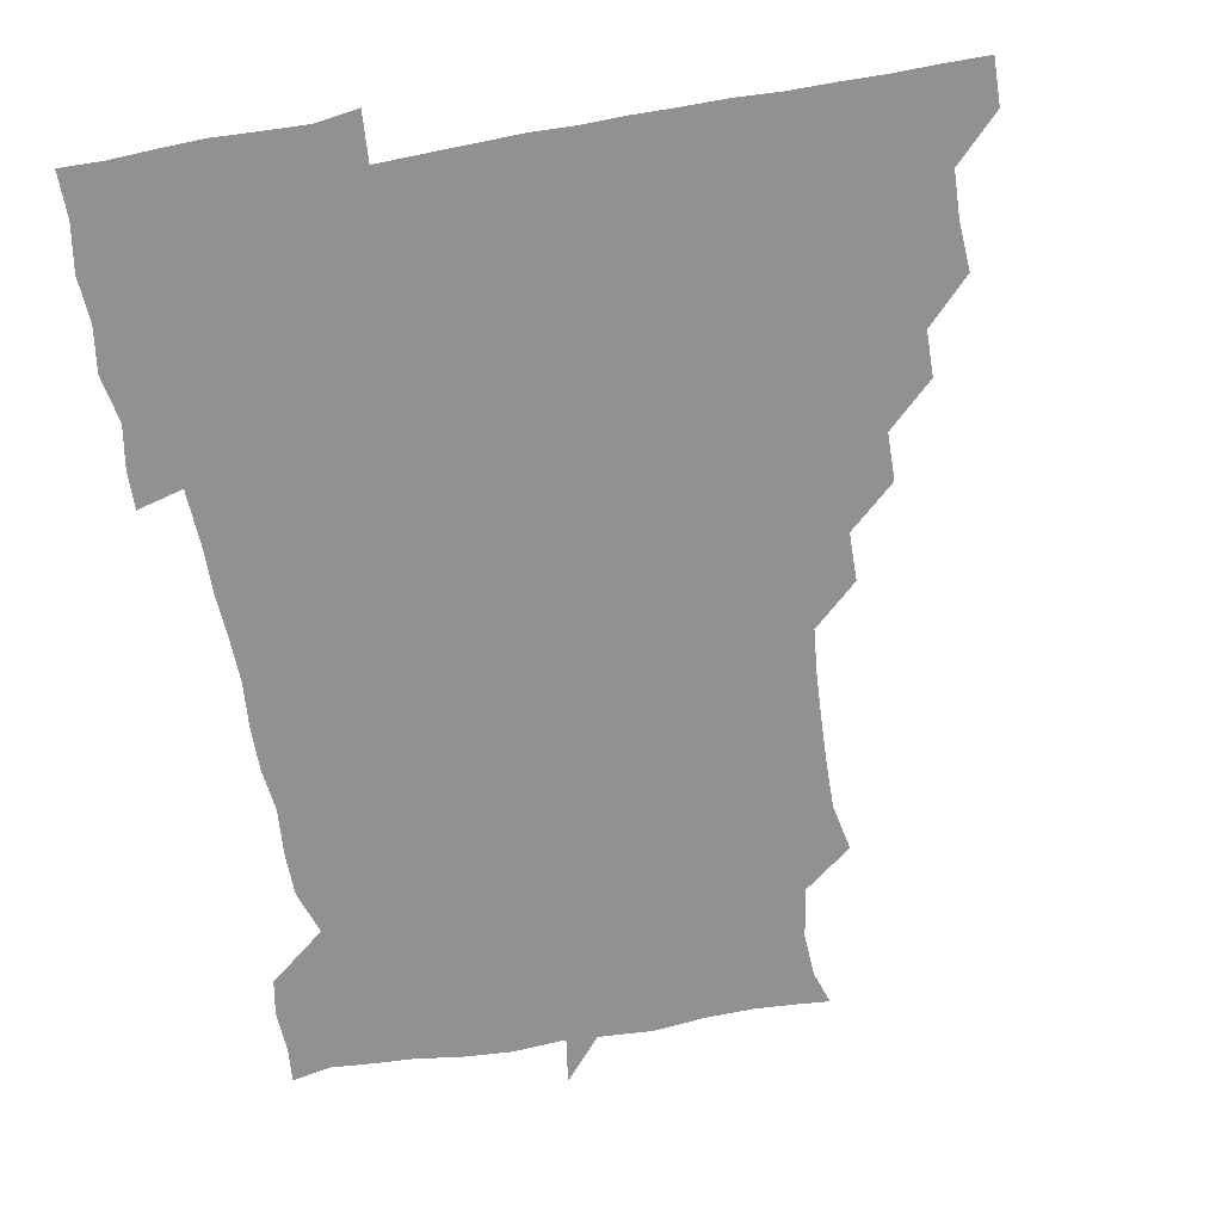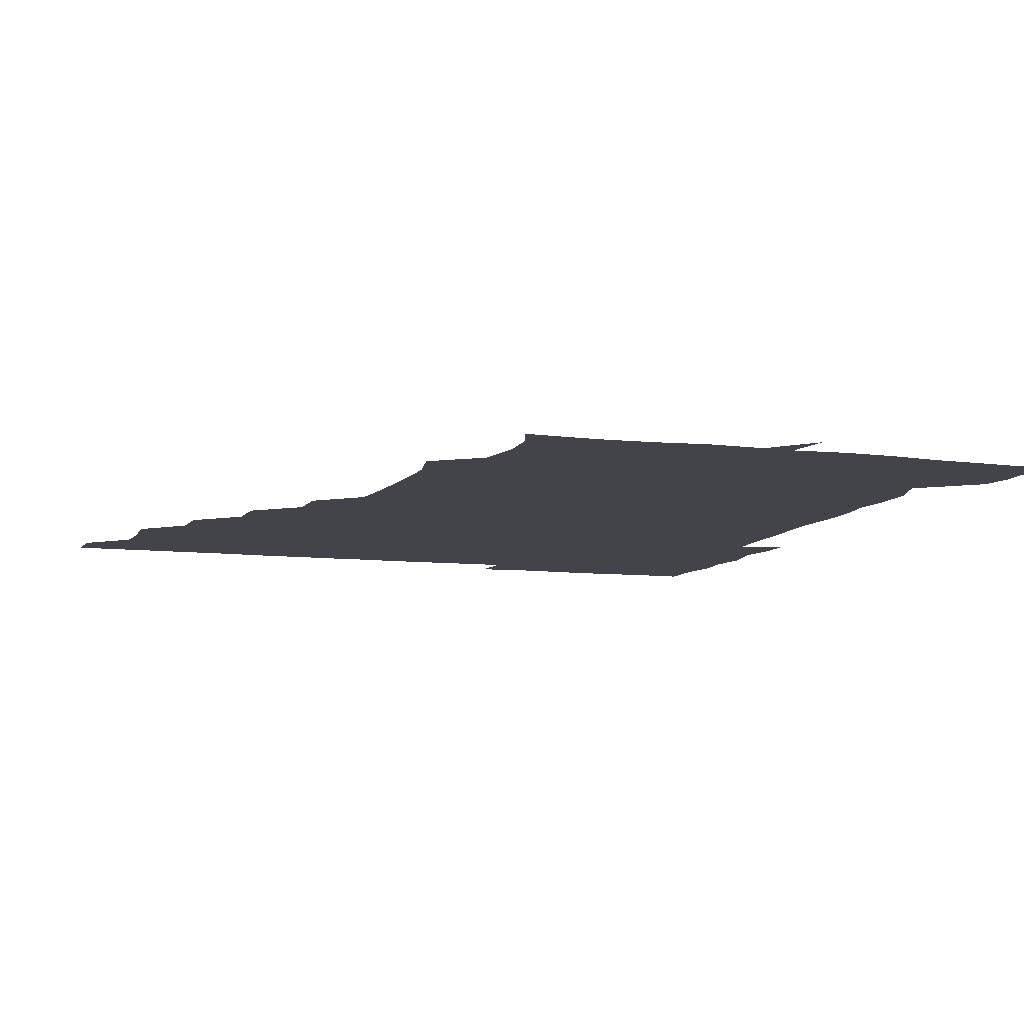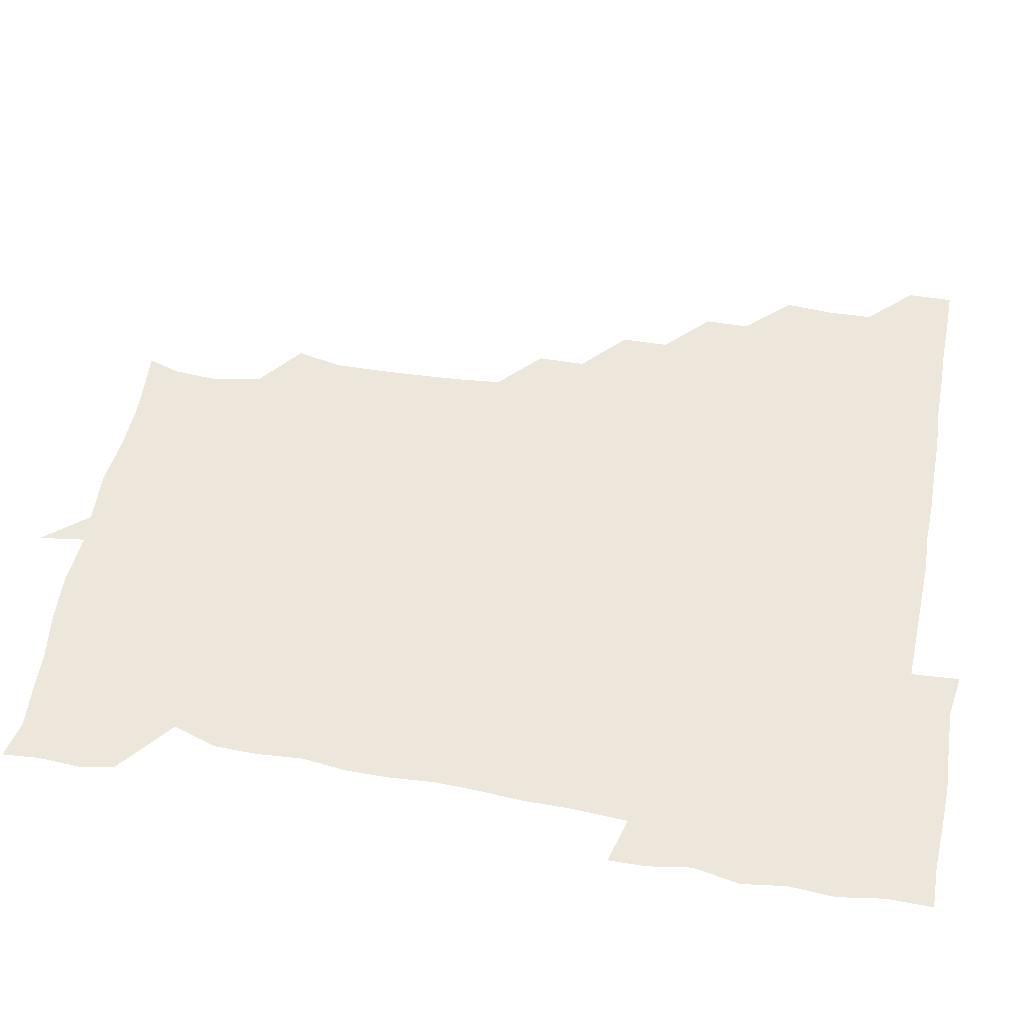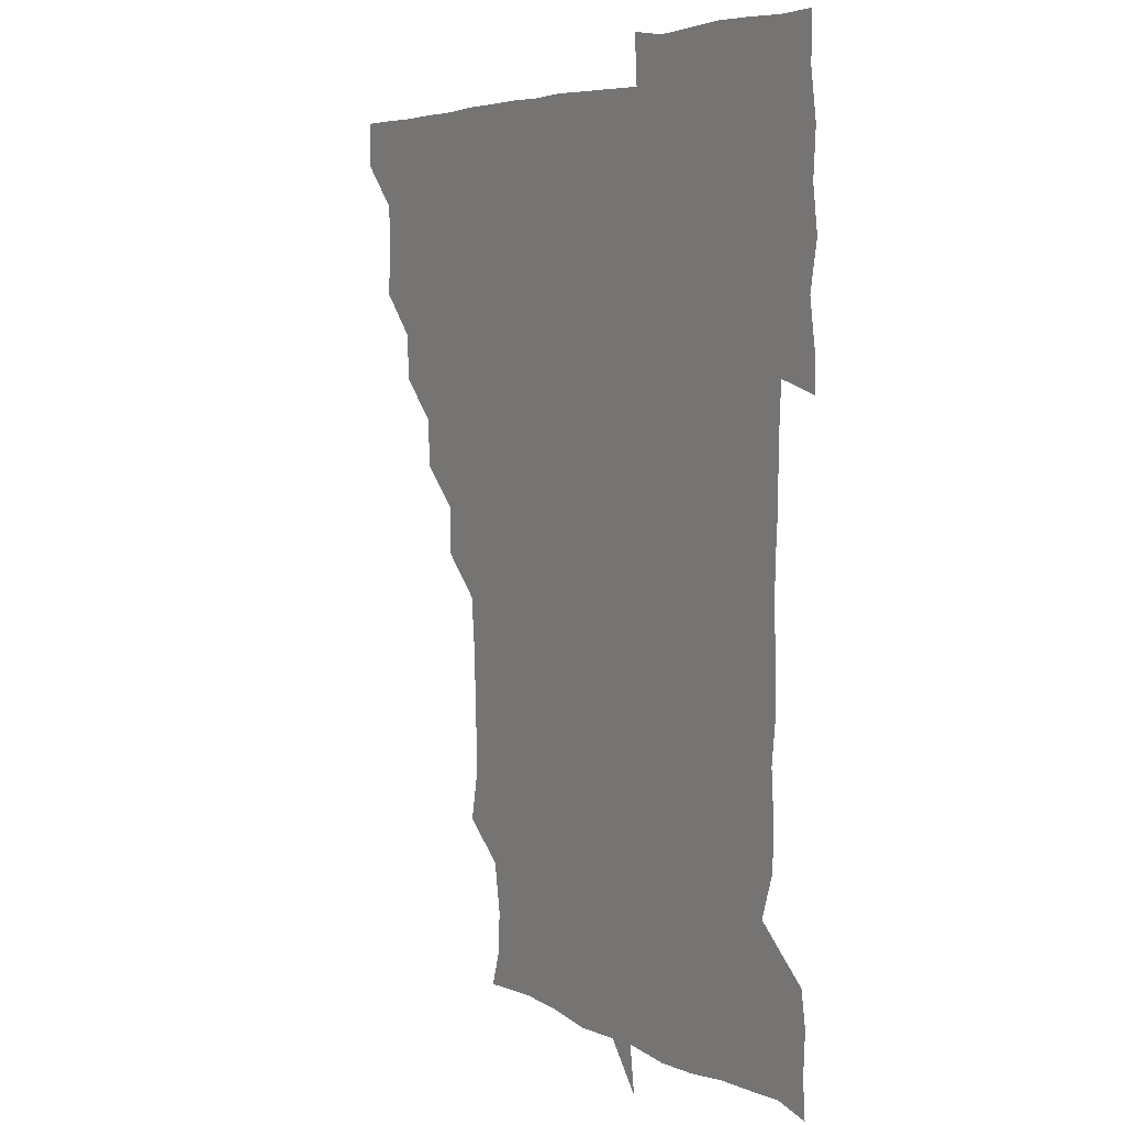
<metadata>
{"format":"obj","ext":"obj","renderer":"f3d","projection":"perspective","resolution":1024,"background":"white","views":[{"elev":-66.0,"azim":-170.0,"up":"+Z"},{"elev":-8.5,"azim":-18.6,"up":"+Z"},{"elev":52.5,"azim":100.8,"up":"+Z"},{"elev":5.4,"azim":58.8,"up":"+Y"}]}
</metadata>
<code>
v 451.4 450.9 0
v 451.1 466.3 0
v 465.6 404.1 0
v 466.7 420.4 0
v 466.1 435.7 0
v 466.3 450.5 0
v 465.8 466.3 0
v 480.3 373.8 0
v 480.1 389 0
v 482 406.4 0
v 481.4 421.1 0
v 481.1 436 0
v 480.9 451.1 0
v 481 466.1 0
v 495.9 343.2 0
v 495.7 359.1 0
v 496.8 376.4 0
v 497.1 392 0
v 496.7 406.5 0
v 496.4 421.2 0
v 496.4 435.9 0
v 496.5 450.4 0
v 496 466.3 0
v 511.7 312.7 0
v 511.5 328.9 0
v 512 346.6 0
v 511.1 361.1 0
v 512 377.4 0
v 511.1 391.1 0
v 511.3 406.2 0
v 511.2 421.1 0
v 511.2 435.9 0
v 511.1 450.5 0
v 511.2 466.3 0
v 526.5 220.6 0
v 529.7 236.4 0
v 529.6 251.8 0
v 529 268 0
v 528.1 283.7 0
v 526.7 298.8 0
v 526.7 316.1 0
v 526.4 331.3 0
v 526.8 347.3 0
v 526.4 361.4 0
v 526.3 376.4 0
v 526.3 391.3 0
v 526.1 406.1 0
v 526.1 421 0
v 526.1 435.9 0
v 526 450.7 0
v 526.2 467 0
v 541 164.7 0
v 544.7 176 0
v 545.5 190.8 0
v 542.7 207.8 0
v 542.4 226.1 0
v 542.9 240.7 0
v 542.4 255.7 0
v 541.9 270.2 0
v 541.4 285.4 0
v 541.4 301.2 0
v 541.3 316.4 0
v 541.4 332 0
v 541.2 346 0
v 541.2 361.4 0
v 541.7 377 0
v 541.1 391.2 0
v 541.7 406.4 0
v 541.2 421 0
v 541.3 435.6 0
v 541 451 0
v 541 467 0
v 551.7 165.5 0
v 557.5 181.3 0
v 557.1 195.5 0
v 557.1 212.3 0
v 556.1 225.5 0
v 556.9 242.7 0
v 556.8 257.4 0
v 557.4 272.9 0
v 556 285.6 0
v 556.2 301.7 0
v 556.3 317.2 0
v 556.2 330.8 0
v 556.5 347.2 0
v 556.2 361.5 0
v 556.3 376.6 0
v 555.7 390.7 0
v 556.4 406.2 0
v 556.2 420.9 0
v 556.2 435.7 0
v 556.2 450.5 0
v 555.7 467.2 0
v 565.9 166.2 0
v 571.1 182.2 0
v 571.7 198 0
v 571.4 212.7 0
v 571.4 227.8 0
v 571.6 242.5 0
v 571.6 257.5 0
v 571.7 272.3 0
v 571.3 286.7 0
v 571.3 302.2 0
v 570.8 315.3 0
v 571.3 331.9 0
v 571.2 346.6 0
v 570.9 360.9 0
v 571.1 376.7 0
v 571.3 391.4 0
v 571.2 406.1 0
v 570.9 421.1 0
v 571.2 435.7 0
v 571.3 449.9 0
v 570.6 466.8 0
v 582.5 165.6 0
v 586.5 182.6 0
v 586.6 196.8 0
v 586.4 211.7 0
v 586.1 225.7 0
v 585.5 242.4 0
v 586.1 256.8 0
v 586.8 272.4 0
v 586.2 286.4 0
v 585.9 301 0
v 586.1 315.9 0
v 586.1 332.3 0
v 586.1 347.2 0
v 586.2 361.4 0
v 586 375.9 0
v 586.2 391.4 0
v 586 406.1 0
v 586.3 421 0
v 586.3 435.5 0
v 586 450.4 0
v 585.3 467.3 0
v 600.2 163.5 0
v 601.2 181.5 0
v 601.2 197.2 0
v 601.4 211.5 0
v 601.4 227.1 0
v 601.1 240.2 0
v 600.2 256.3 0
v 601.4 272.7 0
v 601.2 286.6 0
v 601 301.2 0
v 601.1 316.9 0
v 601.1 331.8 0
v 601 345.9 0
v 601.1 361.1 0
v 601.2 376.6 0
v 601.1 391.3 0
v 601.1 406.1 0
v 601.3 421 0
v 601.1 435.8 0
v 600.9 451.1 0
v 600.1 466.8 0
v 618.8 164.4 0
v 616.1 183 0
v 616 197.3 0
v 616.3 213 0
v 616.4 226.9 0
v 616.5 241.5 0
v 615.8 255.2 0
v 615.5 272.5 0
v 615.8 286.9 0
v 616.2 301.6 0
v 615.9 316.7 0
v 615.9 332.2 0
v 616 345.9 0
v 616.1 362.2 0
v 616 376.4 0
v 616.1 391.9 0
v 616.1 406.2 0
v 616.3 420.9 0
v 616.1 436 0
v 615.9 451.1 0
v 615.1 466.4 0
v 631.5 149 0
v 629.2 165.1 0
v 630.9 181.5 0
v 630.7 197.4 0
v 630.7 212.4 0
v 630.9 227.7 0
v 631.3 242.5 0
v 631.2 256.3 0
v 630.4 272.7 0
v 630.6 286.8 0
v 630.6 303.1 0
v 630.9 317 0
v 630.8 331.7 0
v 631 346.8 0
v 630.7 362.4 0
v 631 376.3 0
v 630.9 391.3 0
v 631 406.3 0
v 630.9 421.1 0
v 631.4 435.8 0
v 631.7 450.4 0
v 631.5 465.9 0
v 630.4 482.6 0
v 647.6 163.6 0
v 645.6 182.4 0
v 645.7 197.4 0
v 645.8 212.1 0
v 645.4 227.2 0
v 645.7 242.9 0
v 645.9 257.1 0
v 645.1 273 0
v 645.8 286.9 0
v 645.7 301.8 0
v 645.8 316.6 0
v 645.8 331.2 0
v 645.7 347.2 0
v 645.7 361.9 0
v 645.8 376.4 0
v 646.1 390.6 0
v 645.9 406.4 0
v 646 420.8 0
v 646.2 436.1 0
v 646.2 450.8 0
v 646.2 465.8 0
v 645.2 480.4 0
v 664.1 164.5 0
v 660.7 181.9 0
v 660.4 197 0
v 660.1 213.1 0
v 660.5 227 0
v 660 243 0
v 660.4 257.6 0
v 660.4 272 0
v 660.4 287.1 0
v 660.6 301.7 0
v 660.9 316.2 0
v 660.8 331 0
v 660.3 347 0
v 660.4 362 0
v 660.8 376.4 0
v 660.8 392 0
v 660.8 406.5 0
v 661 421.4 0
v 661 436.1 0
v 661.1 450.8 0
v 661.2 465.6 0
v 660.4 480.9 0
v 680 166.5 0
v 675.7 182.7 0
v 675.6 197.2 0
v 674.7 212.6 0
v 674.4 227.4 0
v 674.6 242.8 0
v 675 257.2 0
v 675.1 271.9 0
v 675.3 286.8 0
v 675.1 301.8 0
v 674.5 317.9 0
v 675 332.3 0
v 675.7 346.4 0
v 675.4 361.8 0
v 675.1 377.6 0
v 675.2 392 0
v 675.6 406.5 0
v 675.5 421.7 0
v 675.8 436.2 0
v 675.9 450.9 0
v 676.2 465.4 0
v 675.4 481.6 0
v 695.1 167.2 0
v 690.3 182.8 0
v 691.3 195.8 0
v 688.5 212.6 0
v 687.9 225.5 0
v 689.5 241.3 0
v 688.8 257.1 0
v 688.7 271.8 0
v 690.3 286 0
v 689 302 0
v 689.3 316.4 0
v 690.2 331 0
v 690.4 346.4 0
v 689.8 362.3 0
v 689.3 378.4 0
v 689.7 391.9 0
v 689.4 407.1 0
v 690.1 421.6 0
v 690 436.6 0
v 690.5 450.9 0
v 690.8 465.4 0
v 690.6 481 0
v 708.8 168.1 0
v 705.5 182.1 0
v 705.5 195.9 0
v 704.9 207.4 0
v 700.2 219.8 0
v 705.3 234.8 0
v 705.6 249.9 0
v 704.5 265.8 0
v 706.3 281 0
v 706.3 295.9 0
v 705.1 311.6 0
v 705.7 327.2 0
v 706.6 342.3 0
v 706.6 358.2 0
v 707.7 377.9 0
v 704.7 392.6 0
v 704 406.7 0
v 703.2 422.7 0
v 703.4 436.2 0
v 703.6 450.8 0
v 705 465 0
v 705.9 480.3 0
v 722 165.2 0
v 721 177.7 0
v 721.8 191.9 0
v 719.8 203.8 0
v 723.5 373.7 0
v 723.3 386.6 0
v 720.9 401.6 0
v 724 417.7 0
v 721.9 433 0
v 722.9 448.7 0
v 720.5 464.8 0
v 720.7 480.5 0
v 721 496 0
f 5 6 1
f 1 6 2
f 6 7 2
f 9 10 3
f 3 10 4
f 10 11 4
f 4 11 5
f 11 12 5
f 5 12 6
f 12 13 6
f 6 13 7
f 13 14 7
f 16 17 8
f 8 17 9
f 17 18 9
f 9 18 10
f 18 19 10
f 10 19 11
f 19 20 11
f 11 20 12
f 20 21 12
f 12 21 13
f 21 22 13
f 13 22 14
f 22 23 14
f 25 26 15
f 15 26 16
f 26 27 16
f 16 27 17
f 27 28 17
f 17 28 18
f 28 29 18
f 18 29 19
f 29 30 19
f 19 30 20
f 30 31 20
f 20 31 21
f 31 32 21
f 21 32 22
f 32 33 22
f 22 33 23
f 33 34 23
f 40 41 24
f 24 41 25
f 41 42 25
f 25 42 26
f 42 43 26
f 26 43 27
f 43 44 27
f 27 44 28
f 44 45 28
f 28 45 29
f 45 46 29
f 29 46 30
f 46 47 30
f 30 47 31
f 47 48 31
f 31 48 32
f 48 49 32
f 32 49 33
f 49 50 33
f 33 50 34
f 50 51 34
f 55 56 35
f 35 56 36
f 56 57 36
f 36 57 37
f 57 58 37
f 37 58 38
f 58 59 38
f 38 59 39
f 59 60 39
f 39 60 40
f 60 61 40
f 40 61 41
f 61 62 41
f 41 62 42
f 62 63 42
f 42 63 43
f 63 64 43
f 43 64 44
f 64 65 44
f 44 65 45
f 65 66 45
f 45 66 46
f 66 67 46
f 46 67 47
f 67 68 47
f 47 68 48
f 68 69 48
f 48 69 49
f 69 70 49
f 49 70 50
f 70 71 50
f 50 71 51
f 71 72 51
f 52 73 53
f 73 74 53
f 53 74 54
f 74 75 54
f 54 75 55
f 75 76 55
f 55 76 56
f 76 77 56
f 56 77 57
f 77 78 57
f 57 78 58
f 78 79 58
f 58 79 59
f 79 80 59
f 59 80 60
f 80 81 60
f 60 81 61
f 81 82 61
f 61 82 62
f 82 83 62
f 62 83 63
f 83 84 63
f 63 84 64
f 84 85 64
f 64 85 65
f 85 86 65
f 65 86 66
f 86 87 66
f 66 87 67
f 87 88 67
f 67 88 68
f 88 89 68
f 68 89 69
f 89 90 69
f 69 90 70
f 90 91 70
f 70 91 71
f 91 92 71
f 71 92 72
f 92 93 72
f 73 94 74
f 94 95 74
f 74 95 75
f 95 96 75
f 75 96 76
f 96 97 76
f 76 97 77
f 97 98 77
f 77 98 78
f 98 99 78
f 78 99 79
f 99 100 79
f 79 100 80
f 100 101 80
f 80 101 81
f 101 102 81
f 81 102 82
f 102 103 82
f 82 103 83
f 103 104 83
f 83 104 84
f 104 105 84
f 84 105 85
f 105 106 85
f 85 106 86
f 106 107 86
f 86 107 87
f 107 108 87
f 87 108 88
f 108 109 88
f 88 109 89
f 109 110 89
f 89 110 90
f 110 111 90
f 90 111 91
f 111 112 91
f 91 112 92
f 112 113 92
f 92 113 93
f 113 114 93
f 94 115 95
f 115 116 95
f 95 116 96
f 116 117 96
f 96 117 97
f 117 118 97
f 97 118 98
f 118 119 98
f 98 119 99
f 119 120 99
f 99 120 100
f 120 121 100
f 100 121 101
f 121 122 101
f 101 122 102
f 122 123 102
f 102 123 103
f 123 124 103
f 103 124 104
f 124 125 104
f 104 125 105
f 125 126 105
f 105 126 106
f 126 127 106
f 106 127 107
f 127 128 107
f 107 128 108
f 128 129 108
f 108 129 109
f 129 130 109
f 109 130 110
f 130 131 110
f 110 131 111
f 131 132 111
f 111 132 112
f 132 133 112
f 112 133 113
f 133 134 113
f 113 134 114
f 134 135 114
f 115 136 116
f 136 137 116
f 116 137 117
f 137 138 117
f 117 138 118
f 138 139 118
f 118 139 119
f 139 140 119
f 119 140 120
f 140 141 120
f 120 141 121
f 141 142 121
f 121 142 122
f 142 143 122
f 122 143 123
f 143 144 123
f 123 144 124
f 144 145 124
f 124 145 125
f 145 146 125
f 125 146 126
f 146 147 126
f 126 147 127
f 147 148 127
f 127 148 128
f 148 149 128
f 128 149 129
f 149 150 129
f 129 150 130
f 150 151 130
f 130 151 131
f 151 152 131
f 131 152 132
f 152 153 132
f 132 153 133
f 153 154 133
f 133 154 134
f 154 155 134
f 134 155 135
f 155 156 135
f 136 157 137
f 157 158 137
f 137 158 138
f 158 159 138
f 138 159 139
f 159 160 139
f 139 160 140
f 160 161 140
f 140 161 141
f 161 162 141
f 141 162 142
f 162 163 142
f 142 163 143
f 163 164 143
f 143 164 144
f 164 165 144
f 144 165 145
f 165 166 145
f 145 166 146
f 166 167 146
f 146 167 147
f 167 168 147
f 147 168 148
f 168 169 148
f 148 169 149
f 169 170 149
f 149 170 150
f 170 171 150
f 150 171 151
f 171 172 151
f 151 172 152
f 172 173 152
f 152 173 153
f 173 174 153
f 153 174 154
f 174 175 154
f 154 175 155
f 175 176 155
f 155 176 156
f 176 177 156
f 178 179 157
f 157 179 158
f 179 180 158
f 158 180 159
f 180 181 159
f 159 181 160
f 181 182 160
f 160 182 161
f 182 183 161
f 161 183 162
f 183 184 162
f 162 184 163
f 184 185 163
f 163 185 164
f 185 186 164
f 164 186 165
f 186 187 165
f 165 187 166
f 187 188 166
f 166 188 167
f 188 189 167
f 167 189 168
f 189 190 168
f 168 190 169
f 190 191 169
f 169 191 170
f 191 192 170
f 170 192 171
f 192 193 171
f 171 193 172
f 193 194 172
f 172 194 173
f 194 195 173
f 173 195 174
f 195 196 174
f 174 196 175
f 196 197 175
f 175 197 176
f 197 198 176
f 176 198 177
f 198 199 177
f 179 201 180
f 201 202 180
f 180 202 181
f 202 203 181
f 181 203 182
f 203 204 182
f 182 204 183
f 204 205 183
f 183 205 184
f 205 206 184
f 184 206 185
f 206 207 185
f 185 207 186
f 207 208 186
f 186 208 187
f 208 209 187
f 187 209 188
f 209 210 188
f 188 210 189
f 210 211 189
f 189 211 190
f 211 212 190
f 190 212 191
f 212 213 191
f 191 213 192
f 213 214 192
f 192 214 193
f 214 215 193
f 193 215 194
f 215 216 194
f 194 216 195
f 216 217 195
f 195 217 196
f 217 218 196
f 196 218 197
f 218 219 197
f 197 219 198
f 219 220 198
f 198 220 199
f 220 221 199
f 199 221 200
f 221 222 200
f 201 223 202
f 223 224 202
f 202 224 203
f 224 225 203
f 203 225 204
f 225 226 204
f 204 226 205
f 226 227 205
f 205 227 206
f 227 228 206
f 206 228 207
f 228 229 207
f 207 229 208
f 229 230 208
f 208 230 209
f 230 231 209
f 209 231 210
f 231 232 210
f 210 232 211
f 232 233 211
f 211 233 212
f 233 234 212
f 212 234 213
f 234 235 213
f 213 235 214
f 235 236 214
f 214 236 215
f 236 237 215
f 215 237 216
f 237 238 216
f 216 238 217
f 238 239 217
f 217 239 218
f 239 240 218
f 218 240 219
f 240 241 219
f 219 241 220
f 241 242 220
f 220 242 221
f 242 243 221
f 221 243 222
f 243 244 222
f 223 245 224
f 245 246 224
f 224 246 225
f 246 247 225
f 225 247 226
f 247 248 226
f 226 248 227
f 248 249 227
f 227 249 228
f 249 250 228
f 228 250 229
f 250 251 229
f 229 251 230
f 251 252 230
f 230 252 231
f 252 253 231
f 231 253 232
f 253 254 232
f 232 254 233
f 254 255 233
f 233 255 234
f 255 256 234
f 234 256 235
f 256 257 235
f 235 257 236
f 257 258 236
f 236 258 237
f 258 259 237
f 237 259 238
f 259 260 238
f 238 260 239
f 260 261 239
f 239 261 240
f 261 262 240
f 240 262 241
f 262 263 241
f 241 263 242
f 263 264 242
f 242 264 243
f 264 265 243
f 243 265 244
f 265 266 244
f 245 267 246
f 267 268 246
f 246 268 247
f 268 269 247
f 247 269 248
f 269 270 248
f 248 270 249
f 270 271 249
f 249 271 250
f 271 272 250
f 250 272 251
f 272 273 251
f 251 273 252
f 273 274 252
f 252 274 253
f 274 275 253
f 253 275 254
f 275 276 254
f 254 276 255
f 276 277 255
f 255 277 256
f 277 278 256
f 256 278 257
f 278 279 257
f 257 279 258
f 279 280 258
f 258 280 259
f 280 281 259
f 259 281 260
f 281 282 260
f 260 282 261
f 282 283 261
f 261 283 262
f 283 284 262
f 262 284 263
f 284 285 263
f 263 285 264
f 285 286 264
f 264 286 265
f 286 287 265
f 265 287 266
f 287 288 266
f 267 289 268
f 289 290 268
f 268 290 269
f 290 291 269
f 269 291 270
f 291 292 270
f 270 292 271
f 292 293 271
f 271 293 272
f 293 294 272
f 272 294 273
f 294 295 273
f 273 295 274
f 295 296 274
f 274 296 275
f 296 297 275
f 275 297 276
f 297 298 276
f 276 298 277
f 298 299 277
f 277 299 278
f 299 300 278
f 278 300 279
f 300 301 279
f 279 301 280
f 301 302 280
f 280 302 281
f 302 303 281
f 281 303 282
f 303 304 282
f 282 304 283
f 304 305 283
f 283 305 284
f 305 306 284
f 284 306 285
f 306 307 285
f 285 307 286
f 307 308 286
f 286 308 287
f 308 309 287
f 287 309 288
f 309 310 288
f 289 311 290
f 311 312 290
f 290 312 291
f 312 313 291
f 291 313 292
f 313 314 292
f 292 314 293
f 303 315 304
f 315 316 304
f 304 316 305
f 316 317 305
f 305 317 306
f 317 318 306
f 306 318 307
f 318 319 307
f 307 319 308
f 319 320 308
f 308 320 309
f 320 321 309
f 309 321 310
f 321 322 310

</code>
